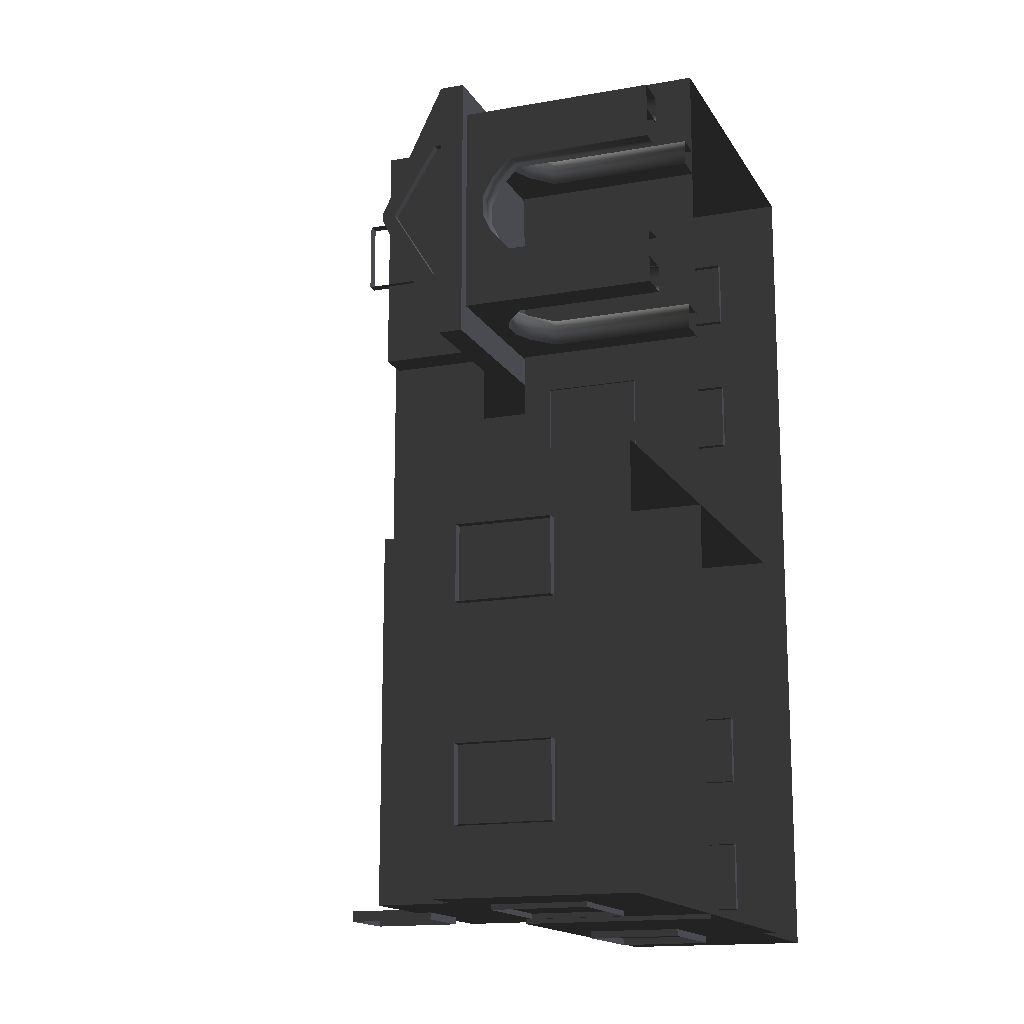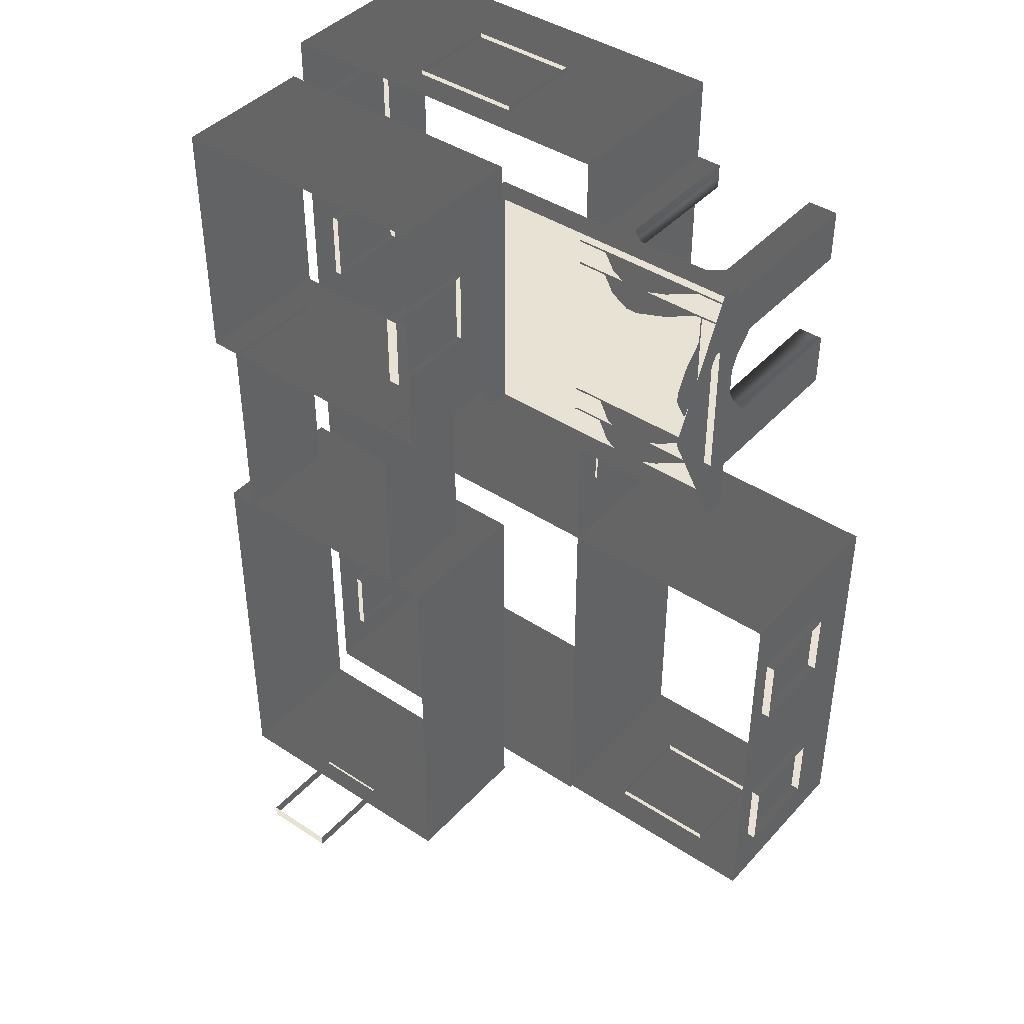
<metadata>
{"format":"obj","ext":"obj","renderer":"f3d","projection":"perspective","resolution":1024,"background":"white","views":[{"elev":-15.4,"azim":110.6,"up":"+Y"},{"elev":42.1,"azim":38.3,"up":"+Y"}]}
</metadata>
<code>
v -6.802 -6.8 0.4622
v -6.802 -6.8 -2.561
v -6.802 7.374 -2.561
v -6.802 7.374 0.4622
v -6.802 7.374 0.4622
v -6.802 7.374 -2.561
v -0.9954 7.374 -2.561
v -0.9954 7.374 0.4622
v -0.9954 7.374 0.4622
v -0.9954 7.374 -2.561
v -0.9954 -6.8 -2.561
v -0.9954 -6.8 0.4622
v -0.9954 -6.8 0.4622
v -0.9954 -6.8 -2.561
v -6.802 -6.8 -2.561
v -6.802 -6.8 0.4622
v -2.567 6.454 0.494
v -2.567 6.454 0.8764
v -2.567 2.217 0.8764
v -2.567 2.217 0.494
v 1.809 6.454 0.494
v 1.809 6.454 0.8764
v -2.567 6.454 0.8764
v -2.567 6.454 0.494
v -2.567 2.217 0.494
v -2.567 2.217 0.8764
v 1.809 2.217 0.8764
v 1.809 2.217 0.494
v -2.567 6.454 0.8764
v -2.567 4.387 1.88
v -2.567 4.284 1.88
v -2.567 2.217 0.8764
v 1.809 2.217 0.494
v 1.809 6.454 0.494
v -2.567 6.454 0.494
v -2.567 2.217 0.494
v 1.623 2.684 -0.2453
v 1.127 2.684 -0.2453
v 1.127 2.684 0.5266
v 1.623 2.684 0.5266
v 1.623 2.684 -2.561
v 1.127 2.684 -2.561
v 0.7698 2.684 0.06506
v 0.7698 2.684 0.837
v 0.3857 2.684 1.023
v 0.471 2.684 0.2045
v 0.1992 2.684 1.023
v 0.1138 2.684 0.2045
v -0.1992 2.684 0.8372
v -0.1992 2.684 0.06525
v -0.5733 2.684 0.5266
v -0.5733 2.684 -0.2453
v -1.07 2.684 0.5266
v -1.07 2.684 -0.2453
v -0.5733 2.684 -2.561
v -1.07 2.684 -2.561
v 1.623 3.096 -0.2453
v 1.623 3.096 0.5266
v 1.127 3.096 0.5266
v 1.127 3.096 -0.2453
v 1.623 3.096 -2.561
v 1.127 3.096 -2.561
v 0.7698 3.096 0.837
v 0.7698 3.096 0.06506
v 0.471 3.096 0.2045
v 0.3857 3.096 1.023
v 0.1138 3.096 0.2045
v 0.1992 3.096 1.023
v -0.1992 3.096 0.06525
v -0.1992 3.096 0.8372
v -0.5733 3.096 -0.2453
v -0.5733 3.096 0.5266
v -1.07 3.096 0.5266
v -1.07 3.096 -0.2453
v -0.5733 3.096 -2.561
v -1.07 3.096 -2.561
v 1.623 2.684 -0.2453
v 1.623 2.684 0.5266
v 1.623 3.096 0.5266
v 1.623 3.096 -0.2453
v 1.623 2.684 -2.561
v 1.623 3.096 -2.561
v 1.623 3.557 -0.2453
v 1.623 3.557 0.5266
v 1.623 3.557 -2.561
v 1.623 3.904 0.06525
v 1.623 3.904 0.8372
v 1.623 4.195 0.2045
v 1.623 4.274 1.023
v 1.623 4.526 0.2045
v 1.623 4.447 1.023
v 1.623 4.804 0.06506
v 1.623 4.804 0.837
v 1.623 5.135 0.5266
v 1.623 5.135 -0.2453
v 1.623 5.6 -0.2453
v 1.623 5.6 0.5266
v 1.623 6.003 0.5298
v 1.623 6.003 -0.2429
v 1.623 5.6 -2.561
v 1.623 6.003 -2.561
v 1.623 5.135 -2.561
v 1.623 5.6 -0.2453
v 1.127 5.591 -0.2429
v 1.127 5.591 0.5298
v 1.623 5.6 0.5266
v 1.623 5.6 -2.561
v 1.127 5.591 -2.561
v 0.7699 5.591 0.8402
v 0.7698 5.591 0.06745
v 0.3857 5.591 1.027
v 0.471 5.591 0.2069
v 0.1992 5.591 1.027
v 0.1139 5.591 0.2069
v -0.1992 5.591 0.8403
v -0.1992 5.591 0.06764
v -0.5733 5.591 0.5298
v -0.5733 5.591 -0.2429
v -1.07 5.591 0.5298
v -1.07 5.591 -0.2429
v -0.5733 5.591 -2.561
v -1.07 5.591 -2.561
v 1.623 6.003 -0.2429
v 1.623 6.003 0.5298
v 1.127 6.003 0.5298
v 1.127 6.003 -0.2429
v 1.623 6.003 -2.561
v 1.127 6.003 -2.561
v 0.7699 6.003 0.8402
v 0.7698 6.003 0.06745
v 0.471 6.003 0.2069
v 0.3857 6.003 1.027
v 0.1139 6.003 0.2069
v 0.1992 6.003 1.027
v -0.1992 6.003 0.06764
v -0.1992 6.003 0.8403
v -0.5733 6.003 -0.2429
v -0.5733 6.003 0.5298
v -1.07 6.003 0.5298
v -1.07 6.003 -0.2429
v -0.5733 6.003 -2.561
v -1.07 6.003 -2.561
v -0.5733 2.684 -2.561
v -0.5733 2.684 -0.2453
v -0.5733 3.096 -0.2453
v -0.5733 3.096 -2.561
v -0.1992 3.096 0.06525
v -0.1992 2.684 0.06525
v 0.1138 3.096 0.2045
v 0.1138 2.684 0.2045
v 0.471 3.096 0.2045
v 0.471 2.684 0.2045
v 0.7698 3.096 0.06506
v 0.7698 2.684 0.06506
v 1.127 3.096 -0.2453
v 1.127 2.684 -0.2453
v 1.127 3.096 -2.561
v 1.127 2.684 -2.561
v -0.5733 5.591 -2.561
v -0.5733 5.591 -0.2429
v -0.5733 6.003 -0.2429
v -0.5733 6.003 -2.561
v -0.1992 6.003 0.06764
v -0.1992 5.591 0.06764
v 0.1139 6.003 0.2069
v 0.1139 5.591 0.2069
v 0.471 6.003 0.2069
v 0.471 5.591 0.2069
v 0.7698 6.003 0.06745
v 0.7698 5.591 0.06745
v 1.127 5.591 -0.2429
v 1.127 6.003 -0.2429
v 1.127 6.003 -2.561
v 1.127 5.591 -2.561
v 1.211 5.6 -0.2453
v 1.211 5.6 0.5266
v 1.211 5.135 0.5266
v 1.211 5.135 -0.2453
v 1.211 5.6 -2.561
v 1.211 5.135 -2.561
v 1.211 4.804 0.837
v 1.211 4.804 0.06506
v 1.211 4.526 0.2045
v 1.211 4.447 1.023
v 1.211 4.195 0.2045
v 1.211 4.274 1.023
v 1.211 3.904 0.06525
v 1.211 3.904 0.8372
v 1.211 3.557 -0.2453
v 1.211 3.557 0.5266
v 1.211 3.081 0.5266
v 1.211 3.081 -0.2453
v 1.211 3.557 -2.561
v 1.211 3.081 -2.561
v 1.623 3.557 -2.561
v 1.623 3.557 -0.2453
v 1.211 3.557 -0.2453
v 1.211 3.557 -2.561
v 1.211 3.904 0.06525
v 1.623 3.904 0.06525
v 1.211 4.195 0.2045
v 1.623 4.195 0.2045
v 1.211 4.526 0.2045
v 1.623 4.526 0.2045
v 1.211 4.804 0.06506
v 1.623 4.804 0.06506
v 1.211 5.135 -0.2453
v 1.623 5.135 -0.2453
v 1.211 5.135 -2.561
v 1.623 5.135 -2.561
v 1.809 4.346 1.668
v 1.684 4.346 1.668
v 1.684 4.325 1.668
v 1.809 4.325 1.668
v 1.809 5.448 0.8778
v 1.809 6.454 0.494
v 1.809 2.217 0.494
v 1.809 3.223 0.8778
v 1.809 5.448 0.9851
v 1.809 6.454 0.8764
v 1.809 2.217 0.8764
v 1.809 3.223 0.9851
v 1.809 4.346 1.668
v 1.809 4.387 1.88
v 1.809 4.284 1.88
v 1.809 4.325 1.668
v 1.809 4.387 1.88
v 1.809 4.346 1.668
v 1.684 5.448 0.8778
v 1.684 3.223 0.8778
v 1.684 3.223 0.9851
v 1.684 4.325 1.668
v 1.684 4.346 1.668
v 1.684 5.448 0.9851
v 1.809 5.448 0.8778
v 1.684 5.448 0.8778
v 1.684 5.448 0.9851
v 1.809 5.448 0.9851
v 1.809 5.448 0.9851
v 1.684 5.448 0.9851
v 1.684 4.346 1.668
v 1.809 4.346 1.668
v 1.809 3.223 0.9851
v 1.684 3.223 0.9851
v 1.684 3.223 0.8778
v 1.809 3.223 0.8778
v 1.809 3.223 0.8778
v 1.684 3.223 0.8778
v 1.684 5.448 0.8778
v 1.809 5.448 0.8778
v 1.809 4.325 1.668
v 1.684 4.325 1.668
v 1.684 3.223 0.9851
v 1.809 3.223 0.9851
v -6.289 3.33 3.482
v -6.289 3.33 1.192
v -6.289 7.279 1.192
v -6.289 7.279 3.482
v 2.925 -4.535 0.1059
v 2.925 -5.701 0.1059
v 2.744 -5.701 0.1059
v 2.744 -4.535 0.1059
v 2.925 -5.701 0.1059
v 2.925 -5.701 -1.375
v 2.744 -5.701 -1.375
v 2.744 -5.701 0.1059
v 2.925 -4.535 -1.375
v 2.925 -4.535 0.1059
v 2.744 -4.535 0.1059
v 2.744 -4.535 -1.375
v 2.925 -5.701 -1.375
v 2.925 -4.535 -1.375
v 2.744 -4.535 -1.375
v 2.744 -5.701 -1.375
v -0.9569 2.029 -0.001044
v -0.9569 0.8632 -0.001044
v -1.138 0.8632 -0.001042
v -1.138 2.029 -0.001042
v -0.9569 0.8632 -0.001044
v -0.957 0.8632 -1.482
v -1.138 0.8632 -1.482
v -1.138 0.8632 -0.001042
v -0.957 2.029 -1.482
v -0.9569 2.029 -0.001044
v -1.138 2.029 -0.001042
v -1.138 2.029 -1.482
v -0.957 0.8632 -1.482
v -0.957 2.029 -1.482
v -1.138 2.029 -1.482
v -1.138 0.8632 -1.482
v -6.871 5.079 -0.001044
v -6.871 6.246 -0.001044
v -6.69 6.246 -0.001043
v -6.69 5.079 -0.001043
v -6.871 6.246 -0.001044
v -6.871 6.246 -1.482
v -6.69 6.246 -1.482
v -6.69 6.246 -0.001043
v -6.871 5.079 -1.482
v -6.871 5.079 -0.001044
v -6.69 5.079 -0.001043
v -6.69 5.079 -1.482
v -6.871 6.246 -1.482
v -6.871 5.079 -1.482
v -6.69 5.079 -1.482
v -6.69 6.246 -1.482
v -6.871 2.575 -0.001043
v -6.871 3.741 -0.001043
v -6.69 3.741 -0.001043
v -6.69 2.575 -0.001042
v -6.871 3.741 -0.001043
v -6.871 3.741 -1.482
v -6.69 3.741 -1.482
v -6.69 3.741 -0.001043
v -6.871 2.575 -1.482
v -6.871 2.575 -0.001043
v -6.69 2.575 -0.001042
v -6.69 2.575 -1.482
v -6.871 3.741 -1.482
v -6.871 2.575 -1.482
v -6.69 2.575 -1.482
v -6.69 3.741 -1.482
v -6.871 -3.872 -0.001041
v -6.871 -2.706 -0.001042
v -6.69 -2.706 -0.001044
v -6.69 -3.872 -0.001043
v -6.871 -2.706 -0.001042
v -6.871 -2.706 -1.482
v -6.69 -2.706 -1.482
v -6.69 -2.706 -0.001044
v -6.871 -3.872 -1.482
v -6.871 -3.872 -0.001041
v -6.69 -3.872 -0.001043
v -6.69 -3.872 -1.482
v -6.871 -2.706 -1.482
v -6.871 -3.872 -1.482
v -6.69 -3.872 -1.482
v -6.69 -2.706 -1.482
v -6.871 -6.181 -0.001041
v -6.871 -5.014 -0.001041
v -6.69 -5.014 -0.001043
v -6.69 -6.181 -0.001043
v -6.871 -5.014 -0.001041
v -6.871 -5.014 -1.482
v -6.69 -5.014 -1.482
v -6.69 -5.014 -0.001043
v -6.871 -6.181 -1.482
v -6.871 -6.181 -0.001041
v -6.69 -6.181 -0.001043
v -6.69 -6.181 -1.482
v -6.871 -5.014 -1.482
v -6.871 -6.181 -1.482
v -6.69 -6.181 -1.482
v -6.69 -5.014 -1.482
v -4.046 -6.912 -0.001043
v -4.629 -6.912 -0.001043
v -4.629 -6.731 -0.001043
v -4.046 -6.731 -0.001043
v -3.463 -6.912 -0.001043
v -3.463 -6.731 -0.001043
v -4.629 -6.912 -0.001043
v -4.629 -6.912 -1.482
v -4.629 -6.731 -1.482
v -4.629 -6.731 -0.001043
v -4.046 -6.912 -1.482
v -3.463 -6.912 -1.482
v -3.463 -6.731 -1.482
v -4.046 -6.731 -1.482
v -4.629 -6.912 -1.482
v -4.629 -6.731 -1.482
v -2.88 -6.912 -1.482
v -2.88 -6.912 -0.001042
v -2.88 -6.731 -0.001042
v -2.88 -6.731 -1.482
v -3.463 -6.912 -1.482
v -2.88 -6.912 -1.482
v -2.88 -6.731 -1.482
v -3.463 -6.731 -1.482
v -2.88 -6.912 -0.001042
v -3.463 -6.912 -0.001043
v -3.463 -6.731 -0.001043
v -2.88 -6.731 -0.001042
v -3.463 7.447 -0.001044
v -2.88 7.447 -0.001043
v -2.88 7.266 -0.001043
v -3.463 7.266 -0.001044
v -4.046 7.447 -0.001044
v -4.046 7.266 -0.001044
v -2.88 7.447 -0.001043
v -2.88 7.447 -1.482
v -2.88 7.266 -1.482
v -2.88 7.266 -0.001043
v -3.463 7.447 -1.482
v -4.046 7.447 -1.482
v -4.046 7.266 -1.482
v -3.463 7.266 -1.482
v -2.88 7.447 -1.482
v -2.88 7.266 -1.482
v -4.629 7.447 -1.482
v -4.629 7.447 -0.001044
v -4.629 7.266 -0.001044
v -4.629 7.266 -1.482
v -4.046 7.447 -1.482
v -4.629 7.447 -1.482
v -4.629 7.266 -1.482
v -4.046 7.266 -1.482
v -4.629 7.447 -0.001044
v -4.046 7.447 -0.001044
v -4.046 7.266 -0.001044
v -4.629 7.266 -0.001044
v -6.289 -6.341 3.482
v -6.289 -6.341 1.192
v -6.289 0.02078 1.192
v -6.289 0.02078 3.482
v -2.053 0.02078 3.482
v -2.053 0.02078 1.192
v -2.053 -6.341 1.192
v -2.053 -6.341 3.482
v -6.289 0.02078 3.482
v -6.289 0.02078 1.192
v -2.053 0.02078 1.192
v -2.053 0.02078 3.482
v -2.053 -6.341 3.482
v -2.053 -6.341 1.192
v -6.289 -6.341 1.192
v -6.289 -6.341 3.482
v -6.289 7.279 3.482
v -6.289 7.279 1.192
v -2.053 7.279 1.192
v -2.053 7.279 3.482
v -2.053 7.279 3.482
v -2.053 7.279 1.192
v -2.053 3.33 1.192
v -2.053 3.33 3.482
v -2.053 3.33 3.482
v -2.053 3.33 1.192
v -6.289 3.33 1.192
v -6.289 3.33 3.482
v -5.761 -0.2504 3.55
v -5.761 -0.2504 1.83
v -5.761 3.392 1.83
v -5.761 3.392 3.55
v -2.581 3.392 3.55
v -2.581 3.392 1.83
v -2.581 -0.2504 1.83
v -2.581 -0.2504 3.55
v 2.78 -6.729 0.4622
v 2.78 -6.729 -2.561
v -5.161 -6.729 -2.561
v -5.161 -6.729 0.4622
v -5.161 -0.2103 0.4622
v -5.161 -0.2103 -2.561
v 2.78 -0.2103 -2.561
v 2.78 -0.2103 0.4622
v 2.78 -0.2103 0.4622
v 2.78 -0.2103 -2.561
v 2.78 -6.729 -2.561
v 2.78 -6.729 0.4622
v 2.925 -1.277 0.1059
v 2.925 -2.443 0.1059
v 2.744 -2.443 0.1059
v 2.744 -1.277 0.1059
v 2.925 -2.443 0.1059
v 2.925 -2.443 -1.375
v 2.744 -2.443 -1.375
v 2.744 -2.443 0.1059
v 2.925 -1.277 -1.375
v 2.925 -1.277 0.1059
v 2.744 -1.277 0.1059
v 2.744 -1.277 -1.375
v 2.925 -2.443 -1.375
v 2.925 -1.277 -1.375
v 2.744 -1.277 -1.375
v 2.744 -2.443 -1.375
v 0.5614 -6.807 -0.001041
v -0.0217 -6.807 -0.001042
v -0.0217 -6.626 -0.001042
v 0.5614 -6.626 -0.001041
v 1.145 -6.807 -0.001041
v 1.145 -6.626 -0.001041
v -0.0217 -6.807 -0.001042
v -0.02169 -6.807 -1.482
v -0.02169 -6.626 -1.482
v -0.0217 -6.626 -0.001042
v 0.5614 -6.807 -1.482
v 1.145 -6.807 -1.482
v 1.145 -6.626 -1.482
v 0.5614 -6.626 -1.482
v -0.02169 -6.807 -1.482
v -0.02169 -6.626 -1.482
v 1.728 -6.807 -1.482
v 1.728 -6.807 -0.001041
v 1.728 -6.626 -0.001041
v 1.728 -6.626 -1.482
v 1.145 -6.807 -1.482
v 1.728 -6.807 -1.482
v 1.728 -6.626 -1.482
v 1.145 -6.626 -1.482
v 1.728 -6.807 -0.001041
v 1.145 -6.807 -0.001041
v 1.145 -6.626 -0.001041
v 1.728 -6.626 -0.001041
v -1.962 5.949 3.813
v -1.962 4.783 3.813
v -2.143 4.783 3.813
v -2.143 5.949 3.813
v -1.962 4.783 3.813
v -1.962 4.783 2.332
v -2.143 4.783 2.332
v -2.143 4.783 3.813
v -1.962 5.949 2.332
v -1.962 5.949 3.813
v -2.143 5.949 3.813
v -2.143 5.949 2.332
v -1.962 4.783 2.332
v -1.962 5.949 2.332
v -2.143 5.949 2.332
v -2.143 4.783 2.332
v -3.631 -6.462 4.682
v -4.797 -6.462 4.682
v -4.797 -6.281 4.682
v -3.631 -6.281 4.682
v -4.797 -6.462 4.682
v -4.797 -6.462 3.201
v -4.797 -6.281 3.201
v -4.797 -6.281 4.682
v -3.631 -6.462 3.201
v -3.631 -6.462 4.682
v -3.631 -6.281 4.682
v -3.631 -6.281 3.201
v -4.797 -6.462 3.201
v -3.631 -6.462 3.201
v -3.631 -6.281 3.201
v -4.797 -6.281 3.201
g Building_small_t1.005_36959_372
f 1 3 2
f 1 4 3
f 5 7 6
f 5 8 7
f 9 11 10
f 9 12 11
f 13 15 14
f 13 16 15
f 17 19 18
f 17 20 19
f 21 23 22
f 21 24 23
f 25 27 26
f 25 28 27
f 29 31 30
f 29 32 31
f 33 35 34
f 33 36 35
f 37 39 38
f 37 40 39
f 41 37 38
f 41 38 42
f 43 38 39
f 43 39 44
f 45 43 44
f 45 46 43
f 47 46 45
f 47 48 46
f 49 48 47
f 49 50 48
f 51 50 49
f 51 52 50
f 52 51 53
f 52 53 54
f 55 52 54
f 55 54 56
f 57 59 58
f 57 60 59
f 61 60 57
f 61 62 60
f 60 63 59
f 60 64 63
f 65 63 64
f 65 66 63
f 67 66 65
f 67 68 66
f 69 68 67
f 69 70 68
f 71 70 69
f 71 72 70
f 71 73 72
f 71 74 73
f 75 74 71
f 75 76 74
f 77 79 78
f 77 80 79
f 81 80 77
f 81 82 80
f 83 79 80
f 83 84 79
f 85 80 82
f 85 83 80
f 84 83 86
f 84 86 87
f 87 86 88
f 87 88 89
f 89 88 90
f 89 90 91
f 91 90 92
f 91 92 93
f 92 94 93
f 92 95 94
f 96 94 95
f 96 97 94
f 96 98 97
f 96 99 98
f 100 99 96
f 100 96 95
f 100 101 99
f 100 95 102
f 103 105 104
f 103 106 105
f 107 103 104
f 107 104 108
f 104 105 109
f 104 109 110
f 111 110 109
f 111 112 110
f 113 112 111
f 113 114 112
f 115 114 113
f 115 116 114
f 117 116 115
f 117 118 116
f 118 117 119
f 118 119 120
f 121 118 120
f 121 120 122
f 123 125 124
f 123 126 125
f 127 126 123
f 127 128 126
f 126 129 125
f 126 130 129
f 131 129 130
f 131 132 129
f 133 132 131
f 133 134 132
f 135 134 133
f 135 136 134
f 137 136 135
f 137 138 136
f 137 139 138
f 137 140 139
f 141 140 137
f 141 142 140
f 143 145 144
f 143 146 145
f 144 145 147
f 144 147 148
f 148 147 149
f 148 149 150
f 150 149 151
f 150 151 152
f 152 151 153
f 152 153 154
f 154 153 155
f 154 155 156
f 156 155 157
f 156 157 158
f 159 161 160
f 159 162 161
f 160 161 163
f 160 163 164
f 164 163 165
f 164 165 166
f 166 165 167
f 166 167 168
f 168 167 169
f 168 169 170
f 171 170 169
f 171 169 172
f 171 172 173
f 171 173 174
f 175 177 176
f 175 178 177
f 179 178 175
f 179 180 178
f 178 181 177
f 178 182 181
f 183 181 182
f 183 184 181
f 185 184 183
f 185 186 184
f 187 186 185
f 187 188 186
f 189 188 187
f 189 190 188
f 189 191 190
f 189 192 191
f 193 192 189
f 193 194 192
f 195 197 196
f 195 198 197
f 196 197 199
f 196 199 200
f 200 199 201
f 200 201 202
f 202 201 203
f 202 203 204
f 204 203 205
f 204 205 206
f 206 205 207
f 206 207 208
f 208 207 209
f 208 209 210
f 211 213 212
f 211 214 213
f 215 217 216
f 215 218 217
f 219 215 216
f 219 216 220
f 218 221 217
f 218 222 221
f 223 219 220
f 223 220 224
f 222 225 221
f 222 226 225
f 226 227 225
f 226 228 227
f 229 231 230
f 231 229 232
f 232 229 233
f 233 229 234
f 235 237 236
f 235 238 237
f 239 241 240
f 239 242 241
f 243 245 244
f 243 246 245
f 247 249 248
f 247 250 249
f 251 253 252
f 251 254 253
f 255 257 256
f 255 258 257
f 259 261 260
f 259 262 261
f 263 265 264
f 263 266 265
f 267 269 268
f 267 270 269
f 271 273 272
f 271 274 273
f 275 277 276
f 275 278 277
f 279 281 280
f 279 282 281
f 283 285 284
f 283 286 285
f 287 289 288
f 287 290 289
f 291 293 292
f 291 294 293
f 295 297 296
f 295 298 297
f 299 301 300
f 299 302 301
f 303 305 304
f 303 306 305
f 307 309 308
f 307 310 309
f 311 313 312
f 311 314 313
f 315 317 316
f 315 318 317
f 319 321 320
f 319 322 321
f 323 325 324
f 323 326 325
f 327 329 328
f 327 330 329
f 331 333 332
f 331 334 333
f 335 337 336
f 335 338 337
f 339 341 340
f 339 342 341
f 343 345 344
f 343 346 345
f 347 349 348
f 347 350 349
f 351 353 352
f 351 354 353
f 355 357 356
f 355 358 357
f 359 358 355
f 359 360 358
f 361 363 362
f 361 364 363
f 365 367 366
f 365 368 367
f 369 368 365
f 369 370 368
f 371 373 372
f 371 374 373
f 375 377 376
f 375 378 377
f 379 381 380
f 379 382 381
f 383 385 384
f 383 386 385
f 387 386 383
f 387 388 386
f 389 391 390
f 389 392 391
f 393 395 394
f 393 396 395
f 397 396 393
f 397 398 396
f 399 401 400
f 399 402 401
f 403 405 404
f 403 406 405
f 407 409 408
f 407 410 409
f 411 413 412
f 411 414 413
f 415 417 416
f 415 418 417
f 419 421 420
f 419 422 421
f 423 425 424
f 423 426 425
f 427 429 428
f 427 430 429
f 431 433 432
f 431 434 433
f 435 437 436
f 435 438 437
f 439 441 440
f 439 442 441
f 443 445 444
f 443 446 445
f 447 449 448
f 447 450 449
f 451 453 452
f 451 454 453
f 455 457 456
f 455 458 457
f 459 461 460
f 459 462 461
f 463 465 464
f 463 466 465
f 467 469 468
f 467 470 469
f 471 473 472
f 471 474 473
f 475 477 476
f 475 478 477
f 479 478 475
f 479 480 478
f 481 483 482
f 481 484 483
f 485 487 486
f 485 488 487
f 489 488 485
f 489 490 488
f 491 493 492
f 491 494 493
f 495 497 496
f 495 498 497
f 499 501 500
f 499 502 501
f 503 505 504
f 503 506 505
f 507 509 508
f 507 510 509
f 511 513 512
f 511 514 513
f 515 517 516
f 515 518 517
f 519 521 520
f 519 522 521
f 523 525 524
f 523 526 525
f 527 529 528
f 527 530 529
f 531 533 532
f 531 534 533

</code>
